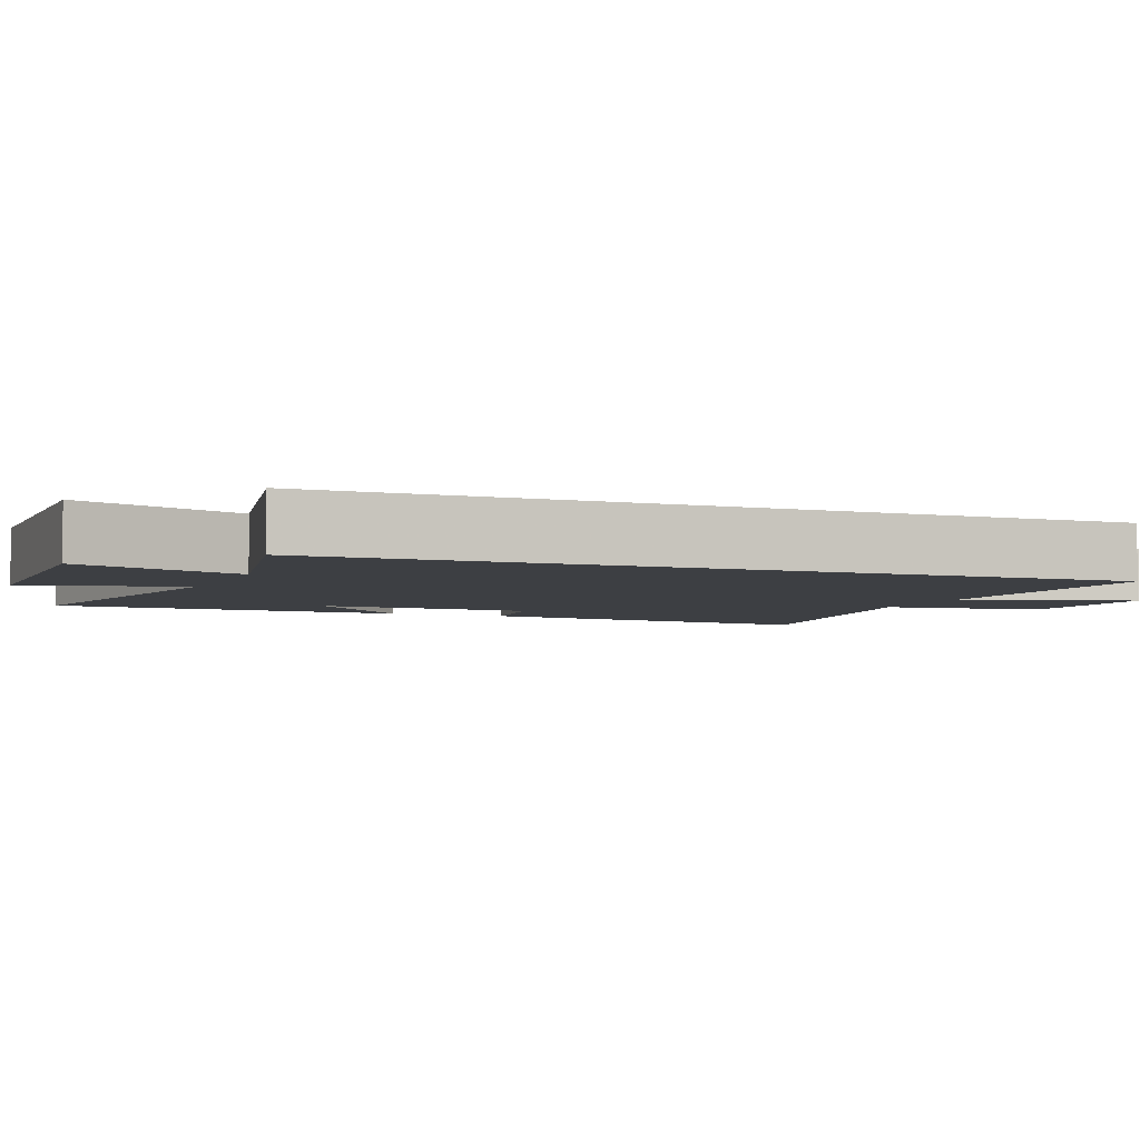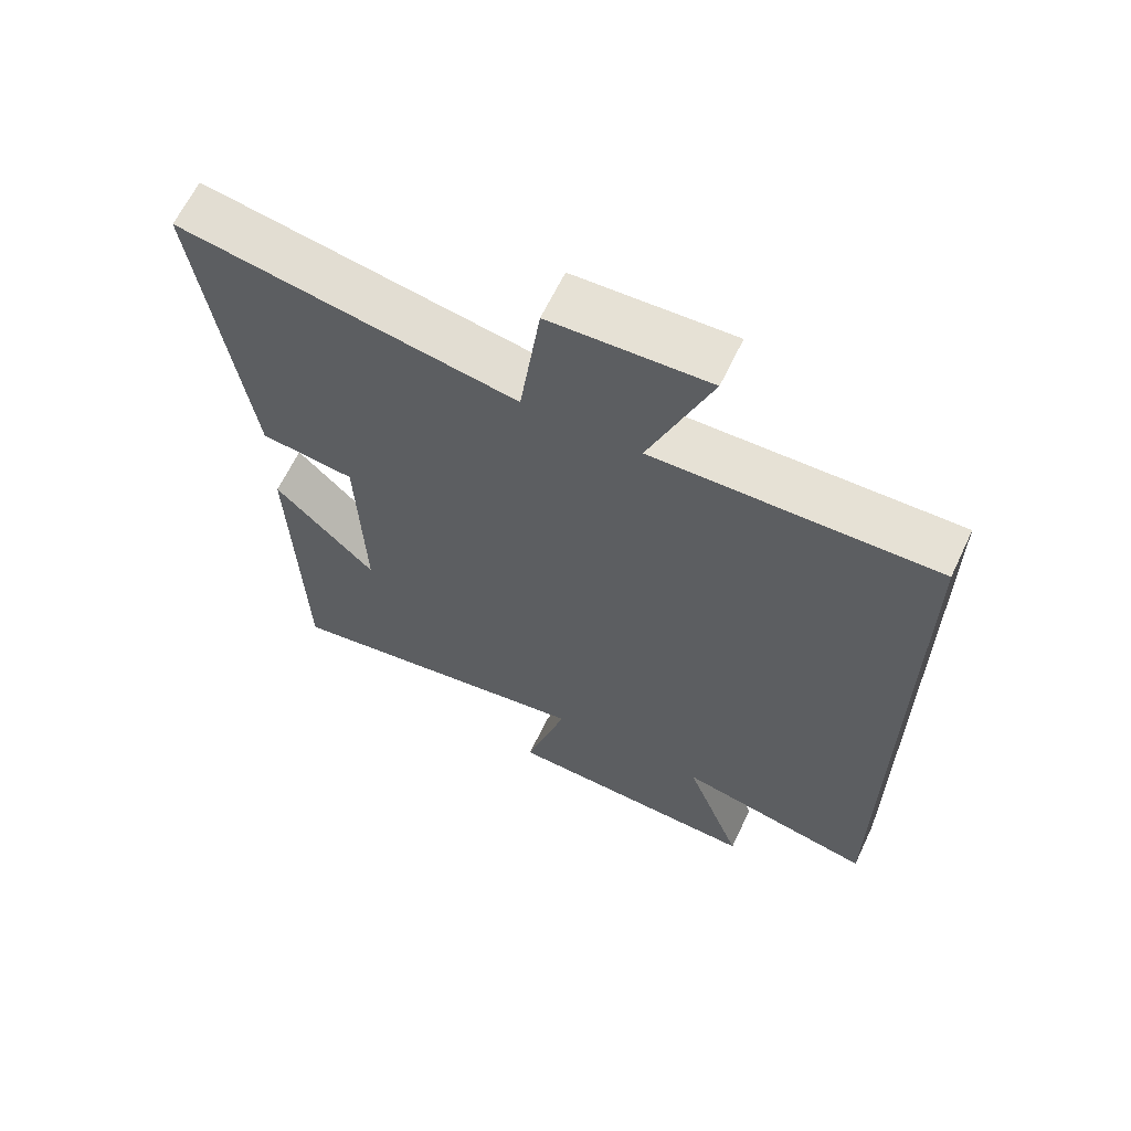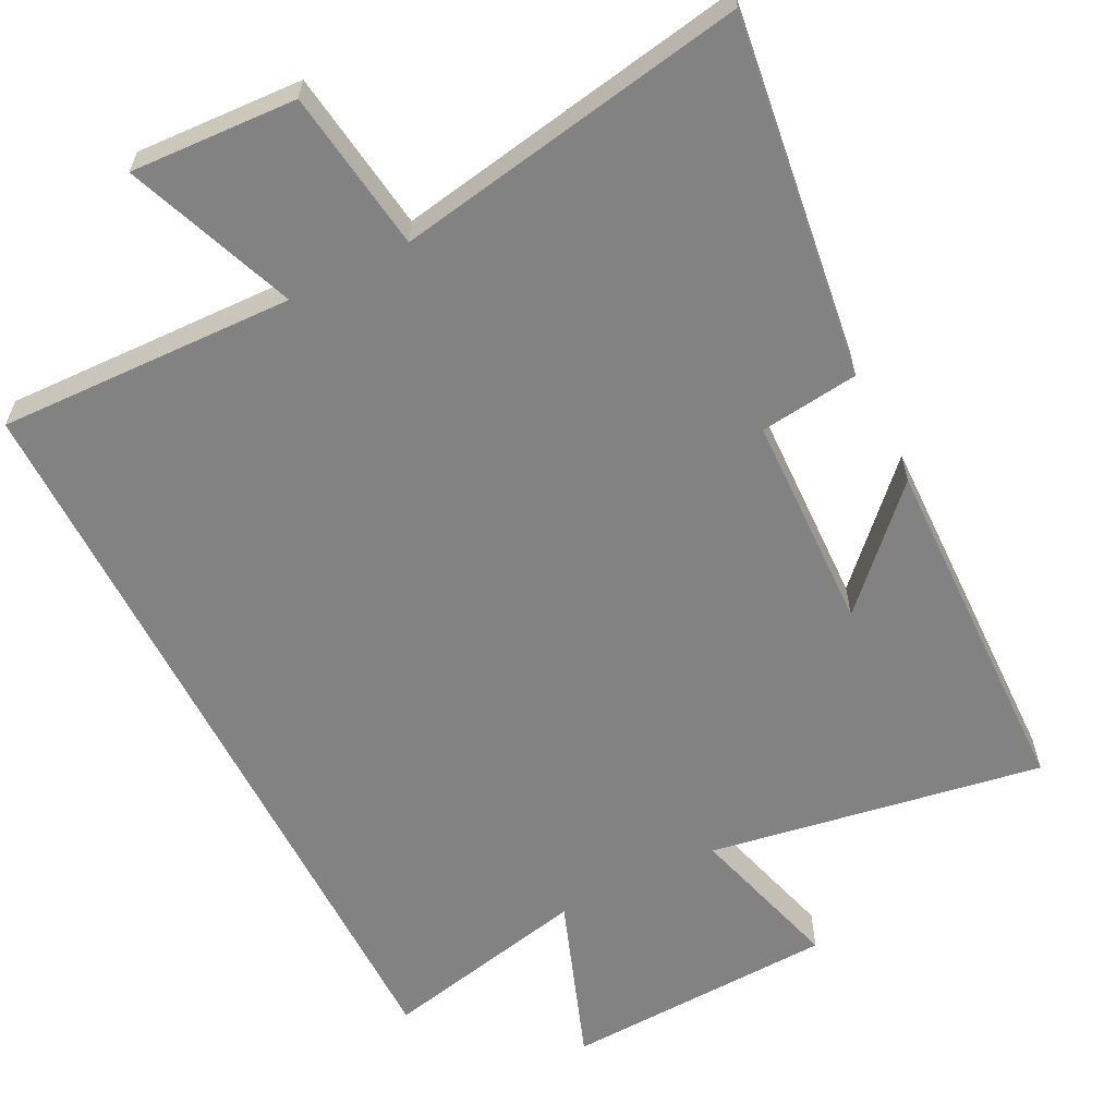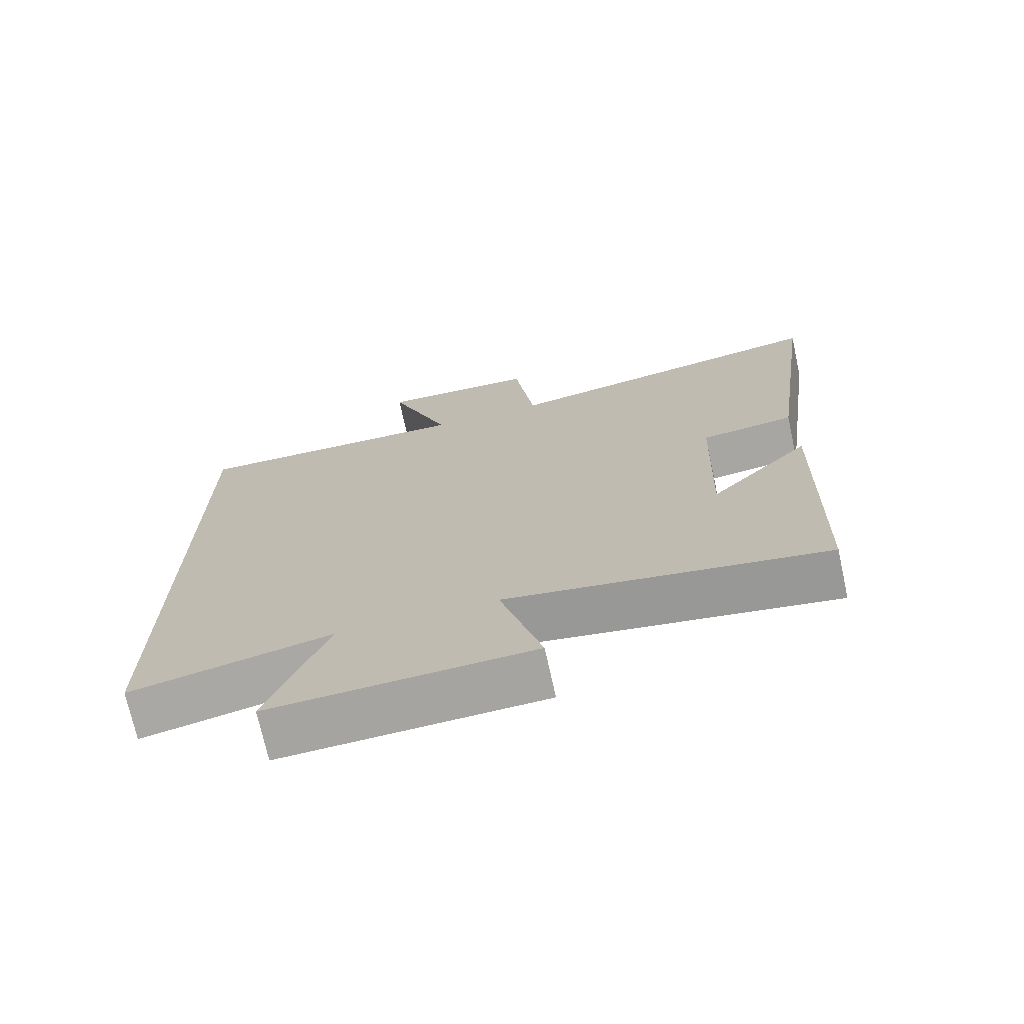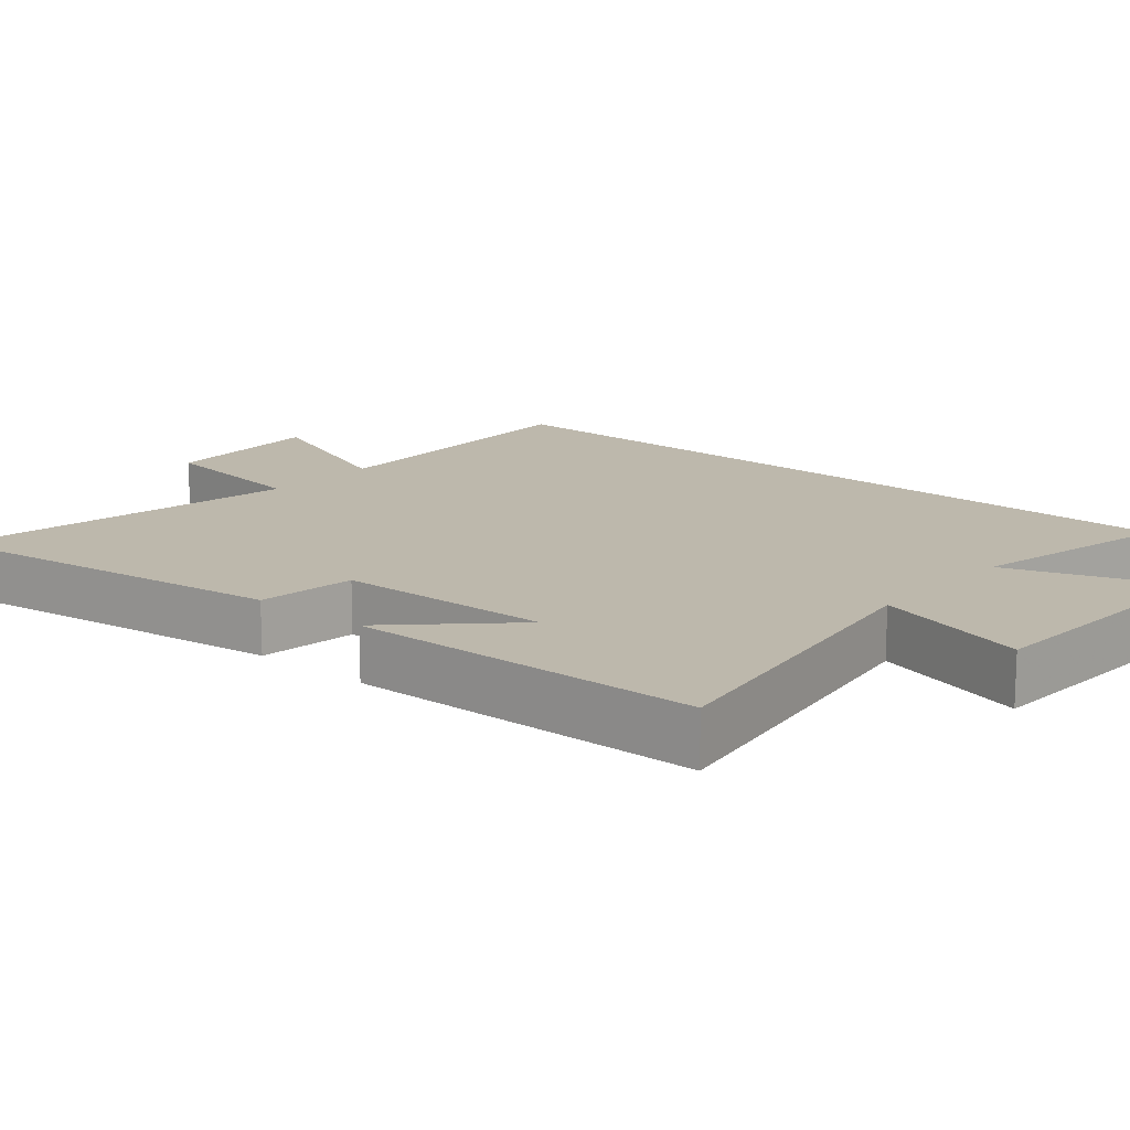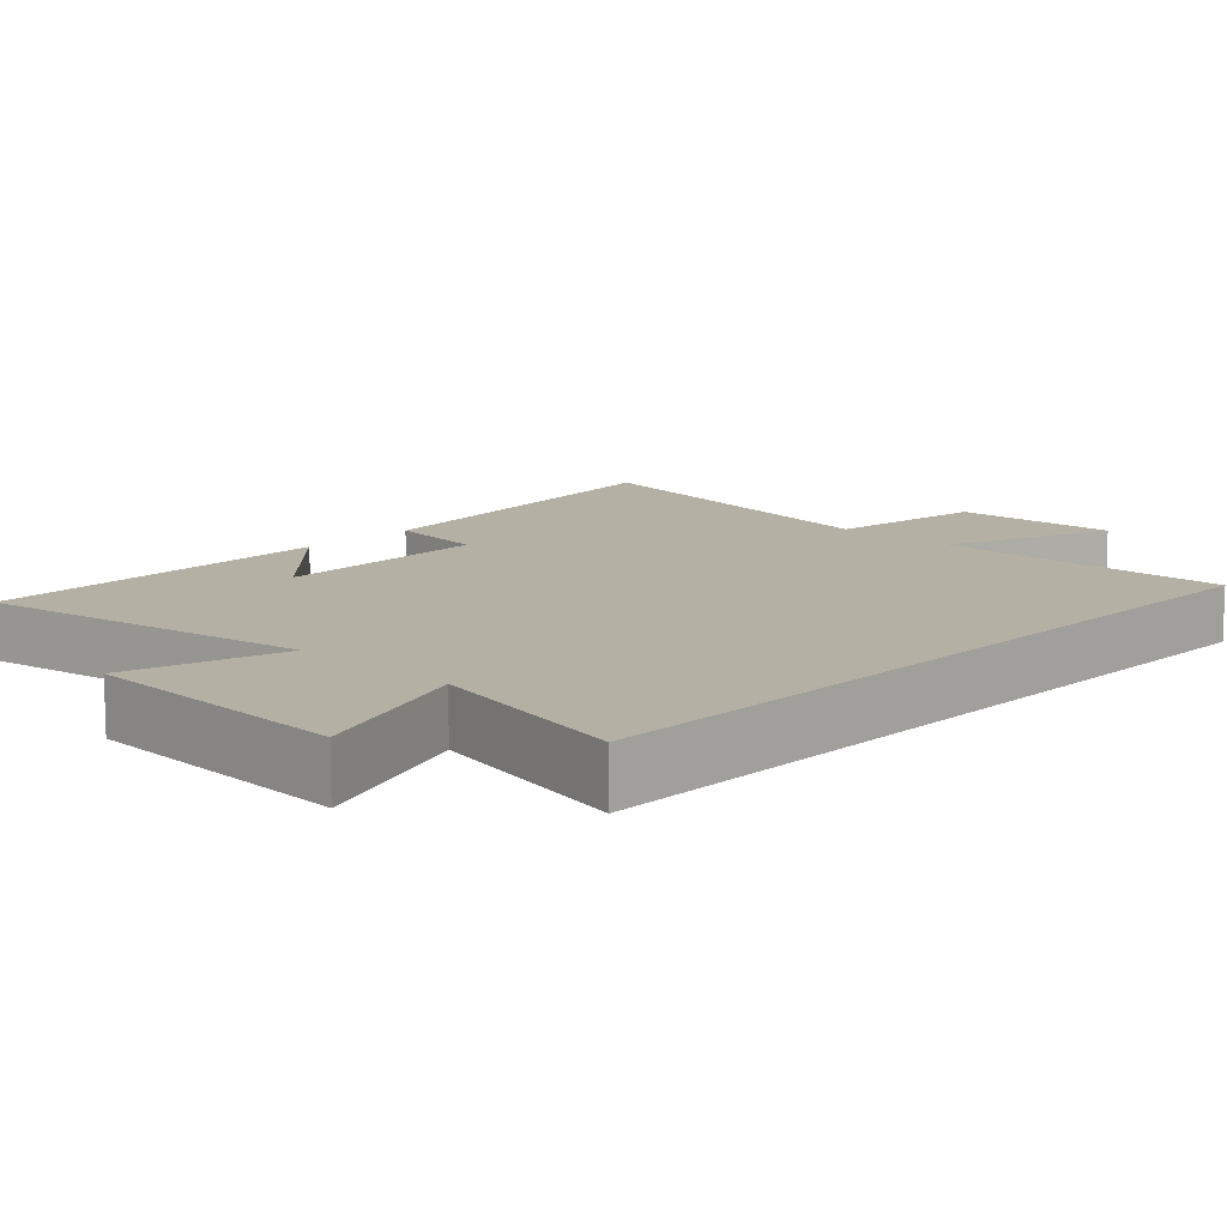
<metadata>
{"format":"obj","ext":"obj","renderer":"f3d","projection":"perspective","resolution":1024,"background":"white","views":[{"elev":-4.1,"azim":-112.5,"up":"+Y"},{"elev":64.3,"azim":-154.5,"up":"+Z"},{"elev":-60.8,"azim":26.9,"up":"+Y"},{"elev":-72.4,"azim":12.4,"up":"+Z"},{"elev":14.8,"azim":130.8,"up":"+Y"},{"elev":11.6,"azim":-136.2,"up":"+Y"}]}
</metadata>
<code>
v 0.487 0.07 -0.578
v 0.024 0.07 -0.5
v 0.085 0.07 -0.717
v -0.295 0.07 -0.733
v -0.21 0.07 -0.5
v -0.5 0.07 -0.563
v -0.5 0.07 0.513
v -0.089 0.07 0.5
v -0.179 0.07 0.735
v 0.051 0.07 0.723
v 0.081 0.07 0.5
v 0.569 0.07 0.586
v 0.5 0.07 0.084
v 0.363 0.07 0.067
v 0.353 0.07 -0.235
v 0.5 0.07 -0.084
v 0.487 0 -0.578
v 0.024 0 -0.5
v 0.085 0 -0.717
v -0.295 0 -0.733
v -0.21 0 -0.5
v -0.5 0 -0.563
v -0.5 0 0.513
v -0.089 0 0.5
v -0.179 0 0.735
v 0.051 0 0.723
v 0.081 0 0.5
v 0.569 0 0.586
v 0.5 0 0.084
v 0.363 0 0.067
v 0.353 0 -0.235
v 0.5 0 -0.084
f 15 16 1
f 11 12 13 14
f 11 14 15
f 8 9 10 11
f 8 11 15
f 5 6 7 8
f 5 8 15
f 2 3 4 5
f 2 5 15
f 1 2 15
f 17 32 31
f 30 29 28 27
f 31 30 27
f 27 26 25 24
f 31 27 24
f 24 23 22 21
f 31 24 21
f 21 20 19 18
f 31 21 18
f 31 18 17
f 1 17 18 2
f 2 18 19 3
f 3 19 20 4
f 4 20 21 5
f 5 21 22 6
f 6 22 23 7
f 7 23 24 8
f 8 24 25 9
f 9 25 26 10
f 10 26 27 11
f 11 27 28 12
f 12 28 29 13
f 13 29 30 14
f 14 30 31 15
f 15 31 32 16
f 16 32 17 1

</code>
